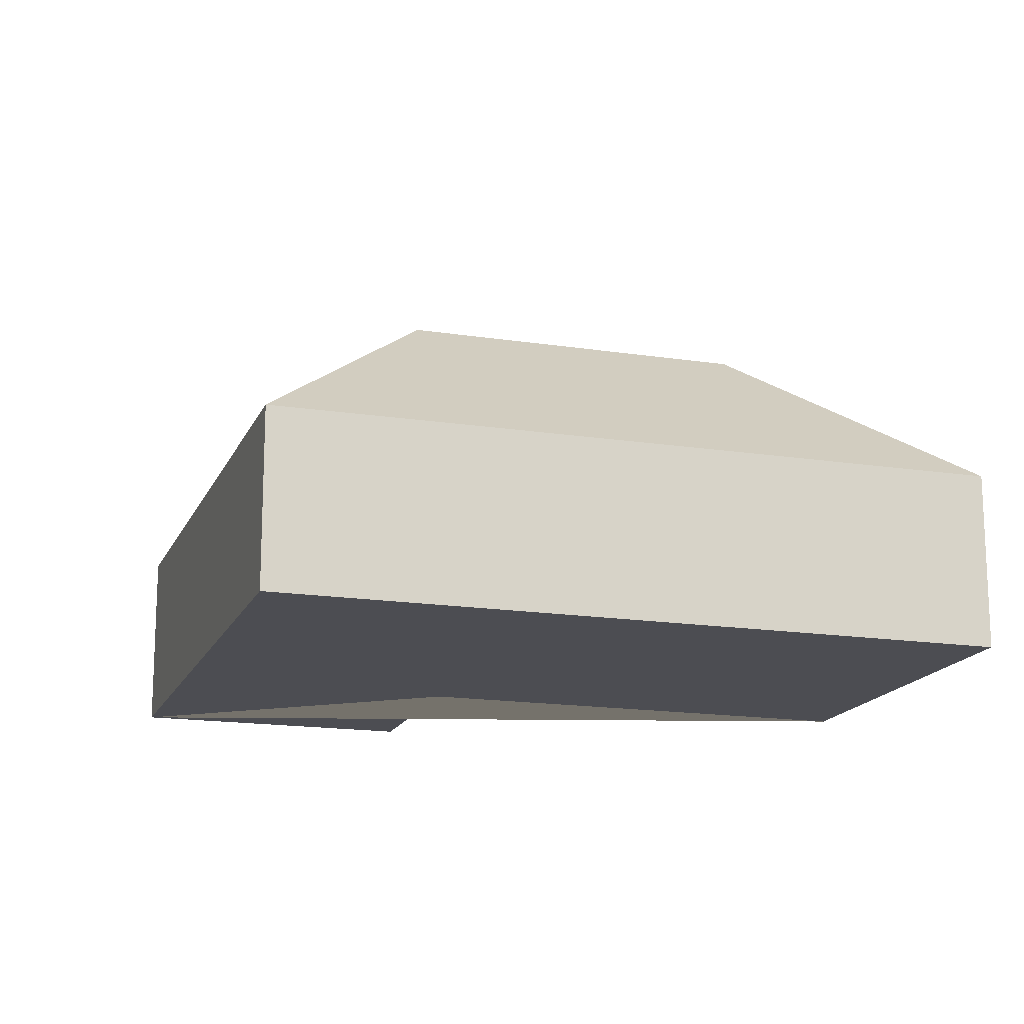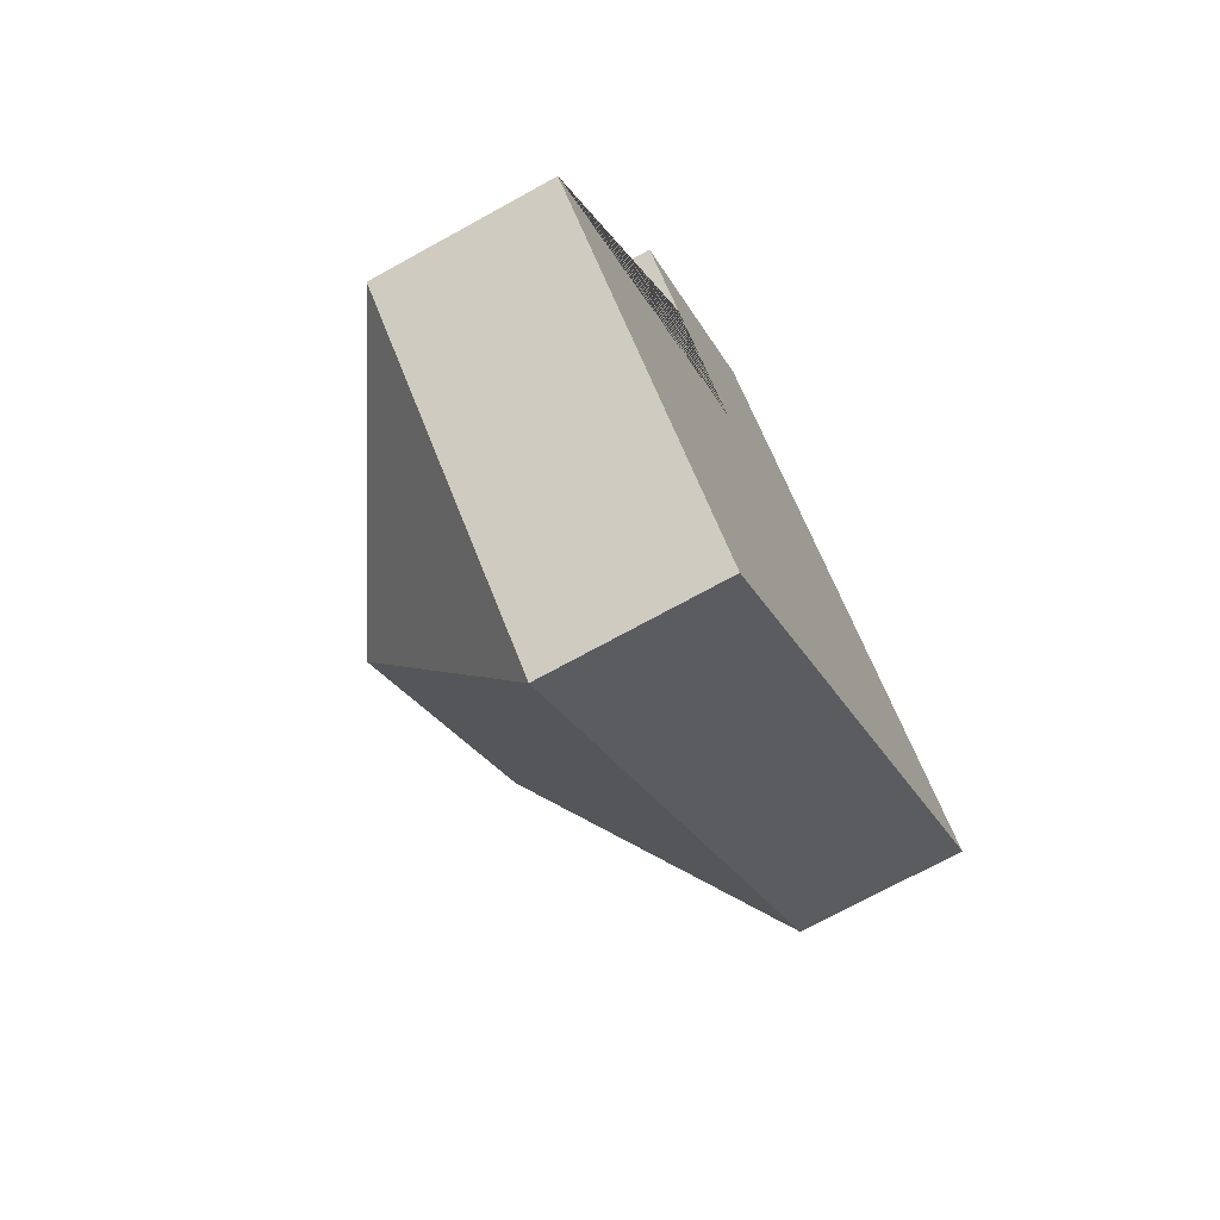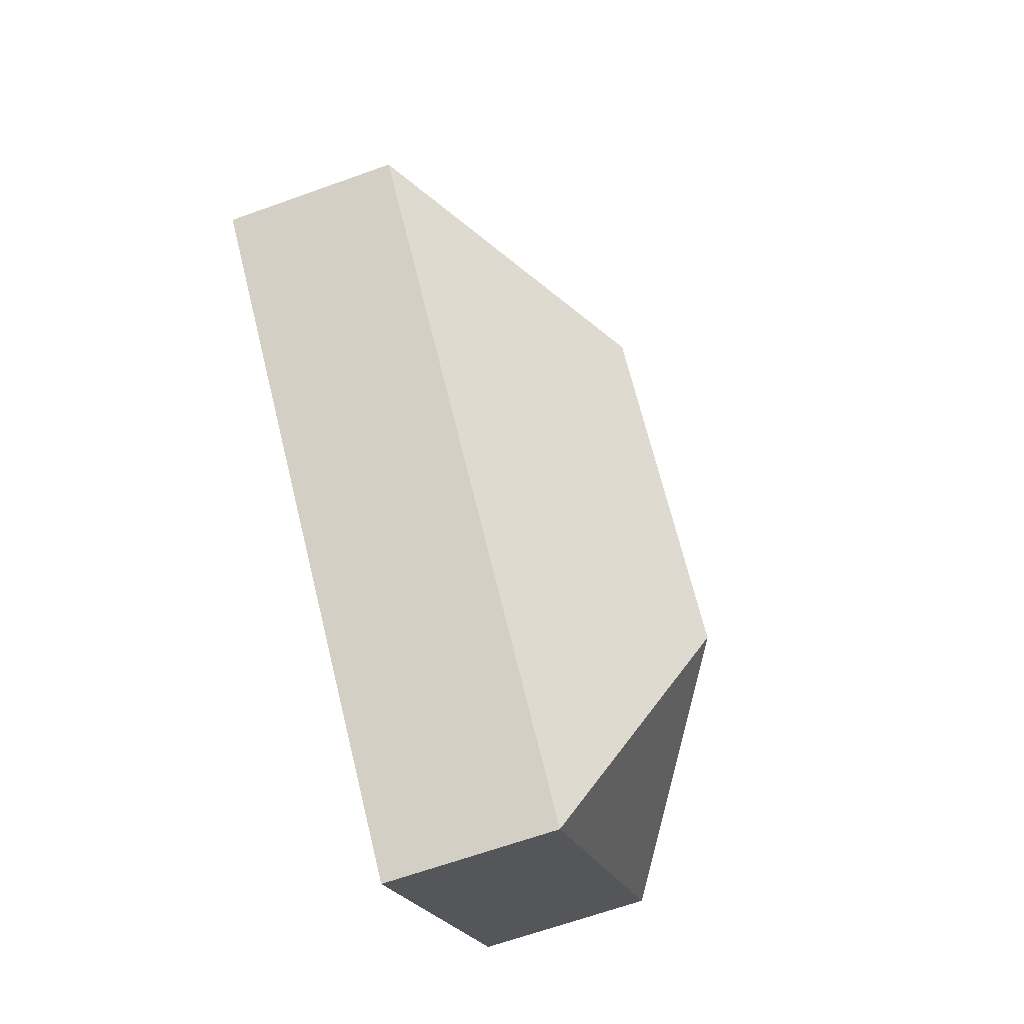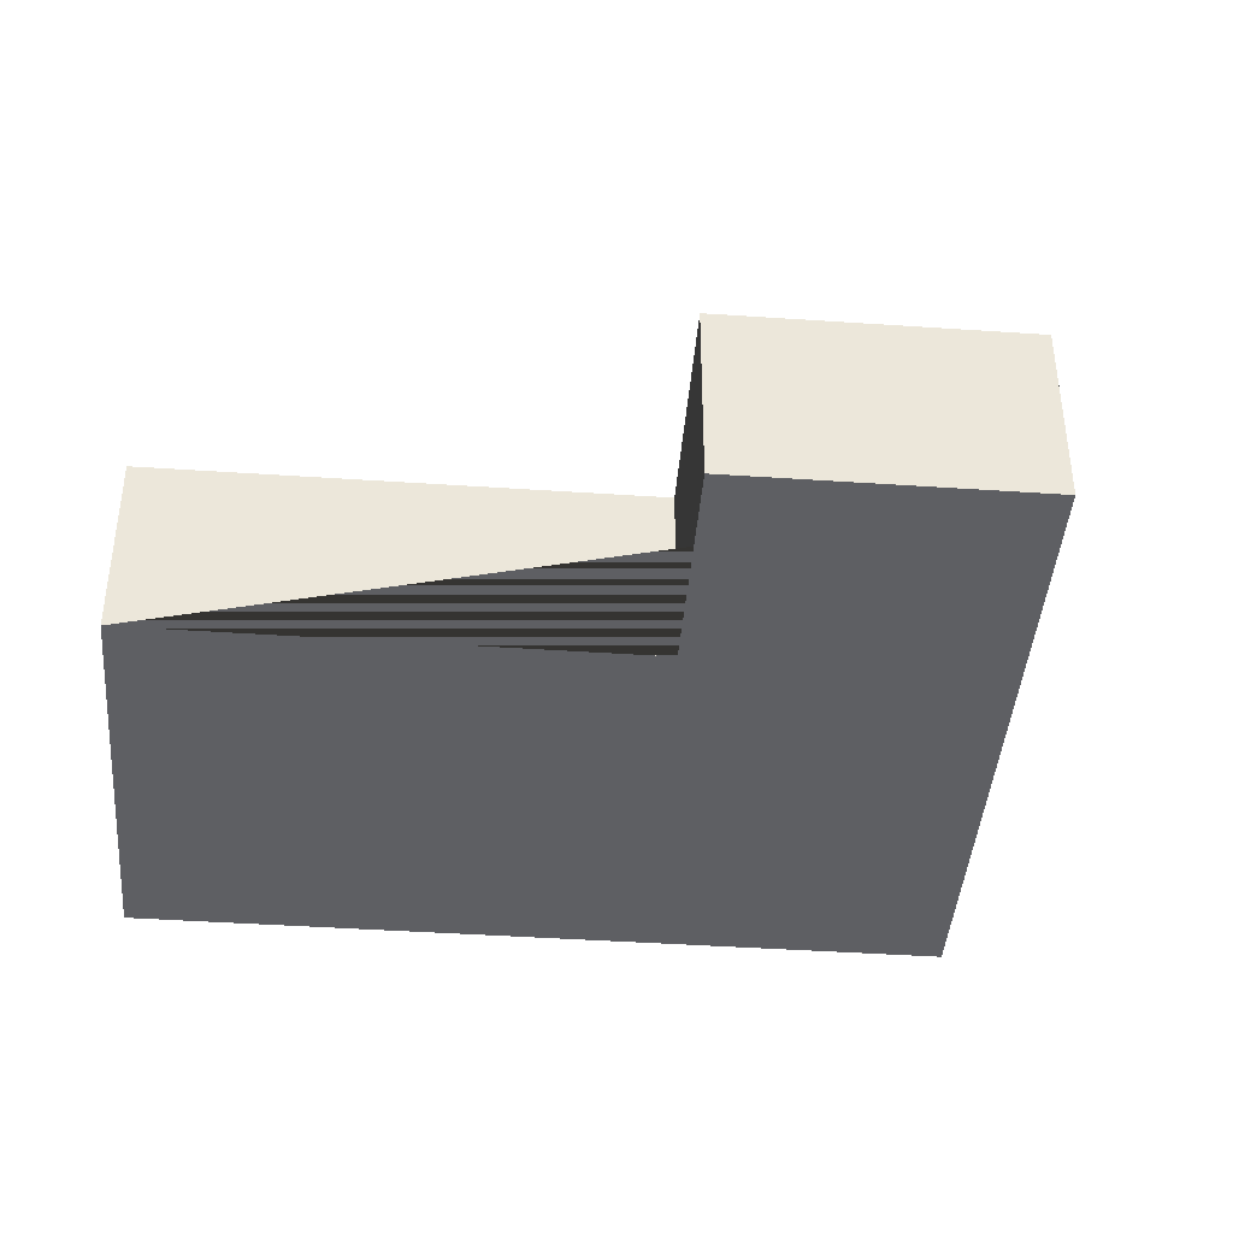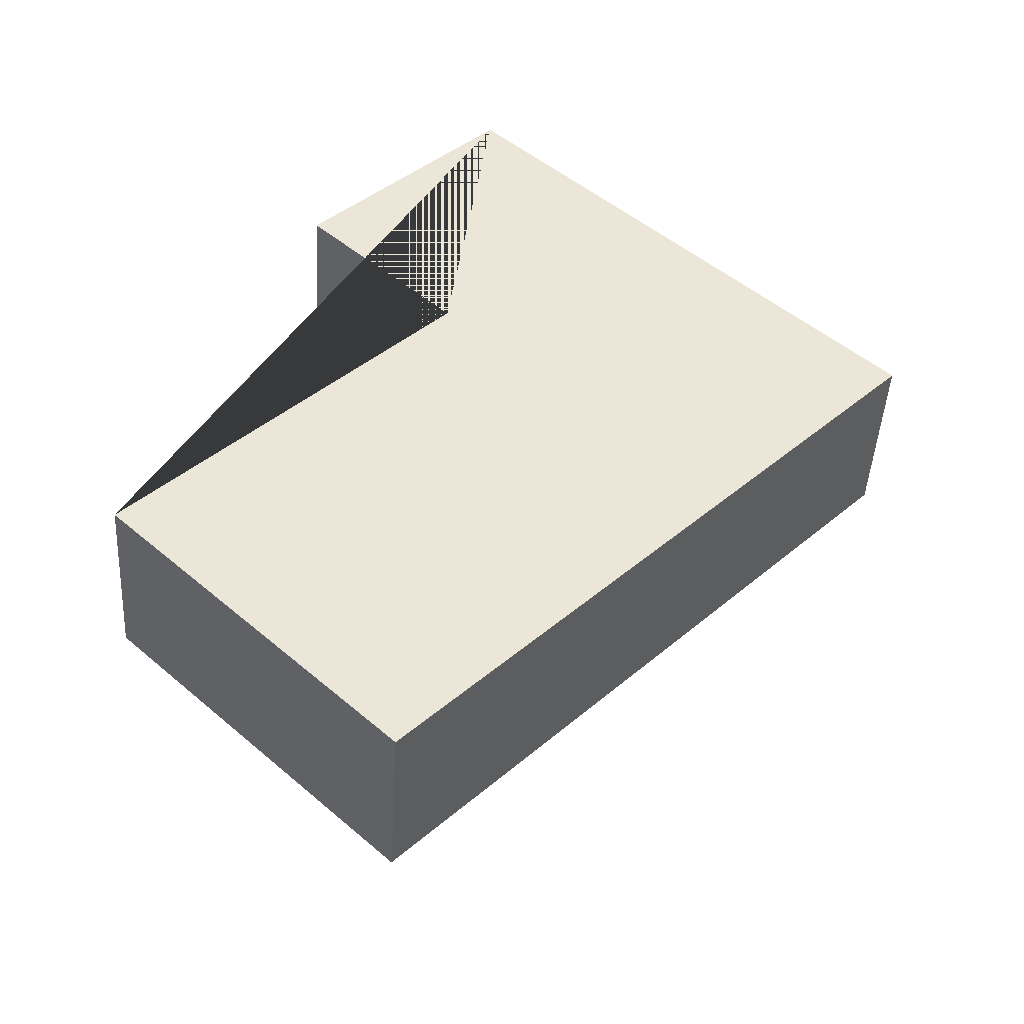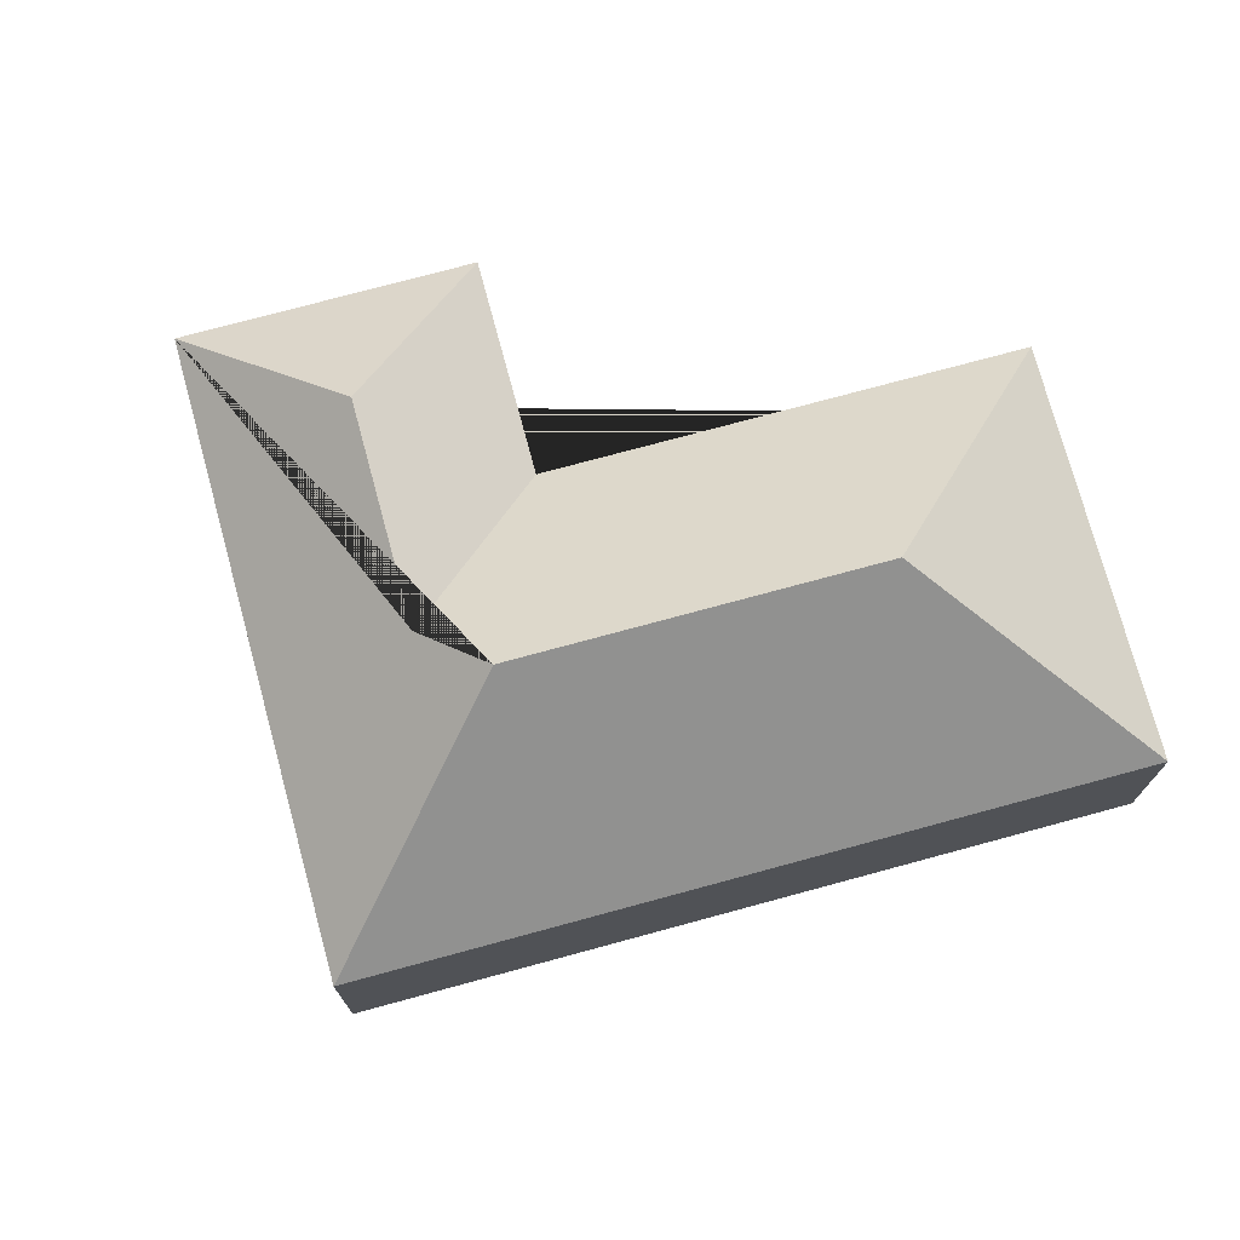
<metadata>
{"format":"obj","ext":"obj","renderer":"f3d","projection":"perspective","resolution":1024,"background":"white","views":[{"elev":-16.4,"azim":116.3,"up":"+Y"},{"elev":-72.0,"azim":-61.1,"up":"+Z"},{"elev":-65.3,"azim":109.9,"up":"+Z"},{"elev":-41.9,"azim":-50.8,"up":"+Y"},{"elev":-45.5,"azim":-3.3,"up":"+Z"},{"elev":74.7,"azim":118.7,"up":"+Y"}]}
</metadata>
<code>
o CG10_500_040064_0016
v 168.3 75 -19.97
v 351.4 75 -196.2
v 234.4 124.9 -165.5
v 169.8 125 -103.3
v 235.5 145 -199.5
v 86.27 75 -105.2
v 149.8 75 -166.1
v 134.7 145 -304.3
v 15.71 75 -305.5
v 135.4 75 -420.6
v 168.3 0 -19.97
v 351.4 0 -196.2
v 135.4 0 -420.6
v 15.71 0 -305.5
v 149.8 0 -166.1
v 86.27 0 -105.2
f 7 3 4 6
f 6 4 1
f 1 4 3 5 2
f 8 9 7 3 5
f 2 5 8 10
f 9 8 10
f 11 12 13 14 15 16
f 1 11 12 2
f 2 12 13 10
f 10 13 14 9
f 9 14 15 7
f 7 15 16 6
f 6 16 11 1

</code>
